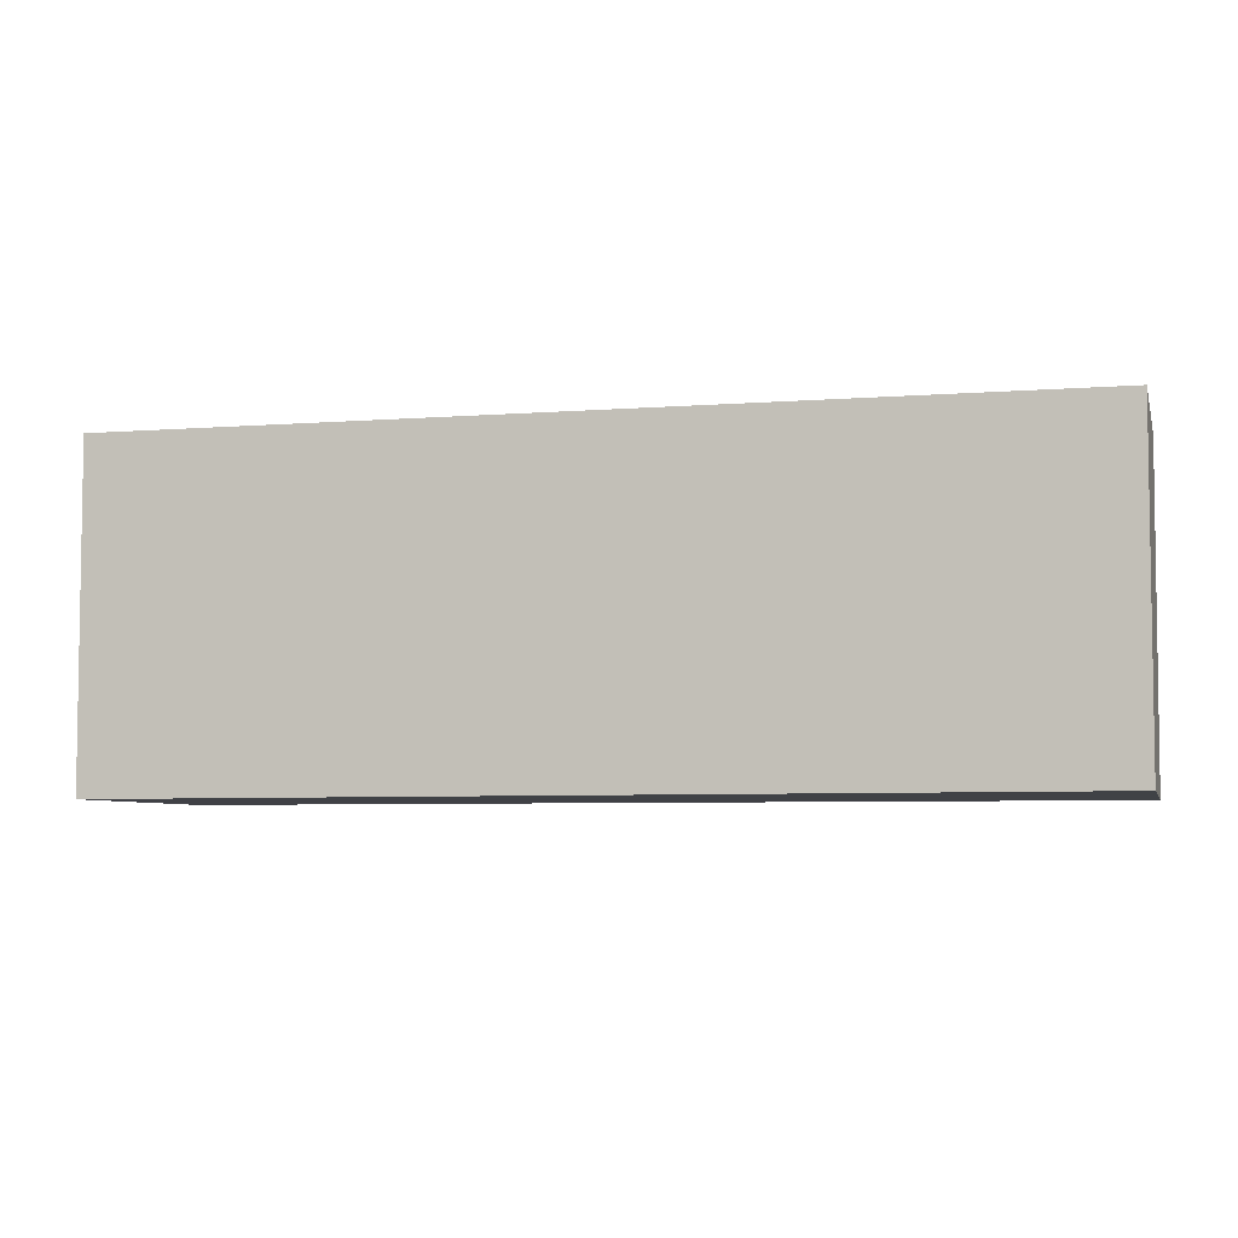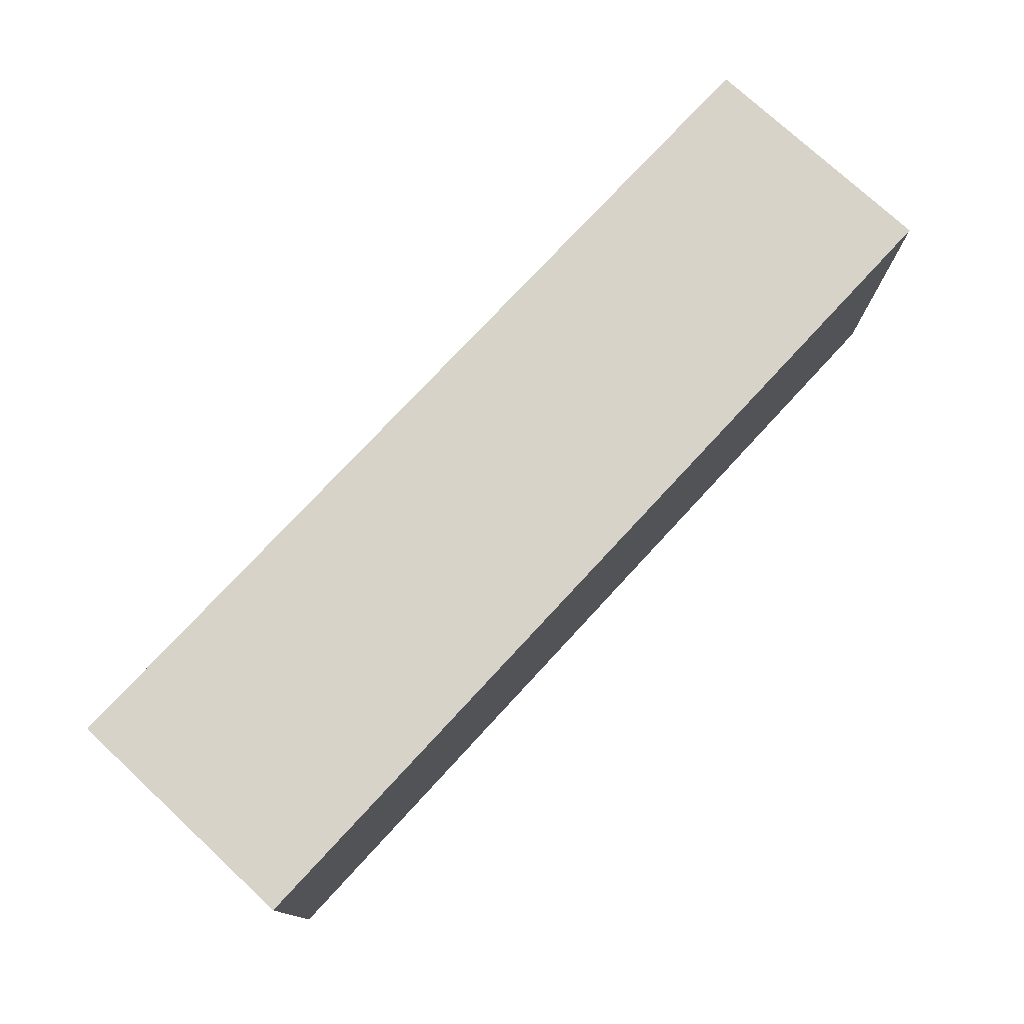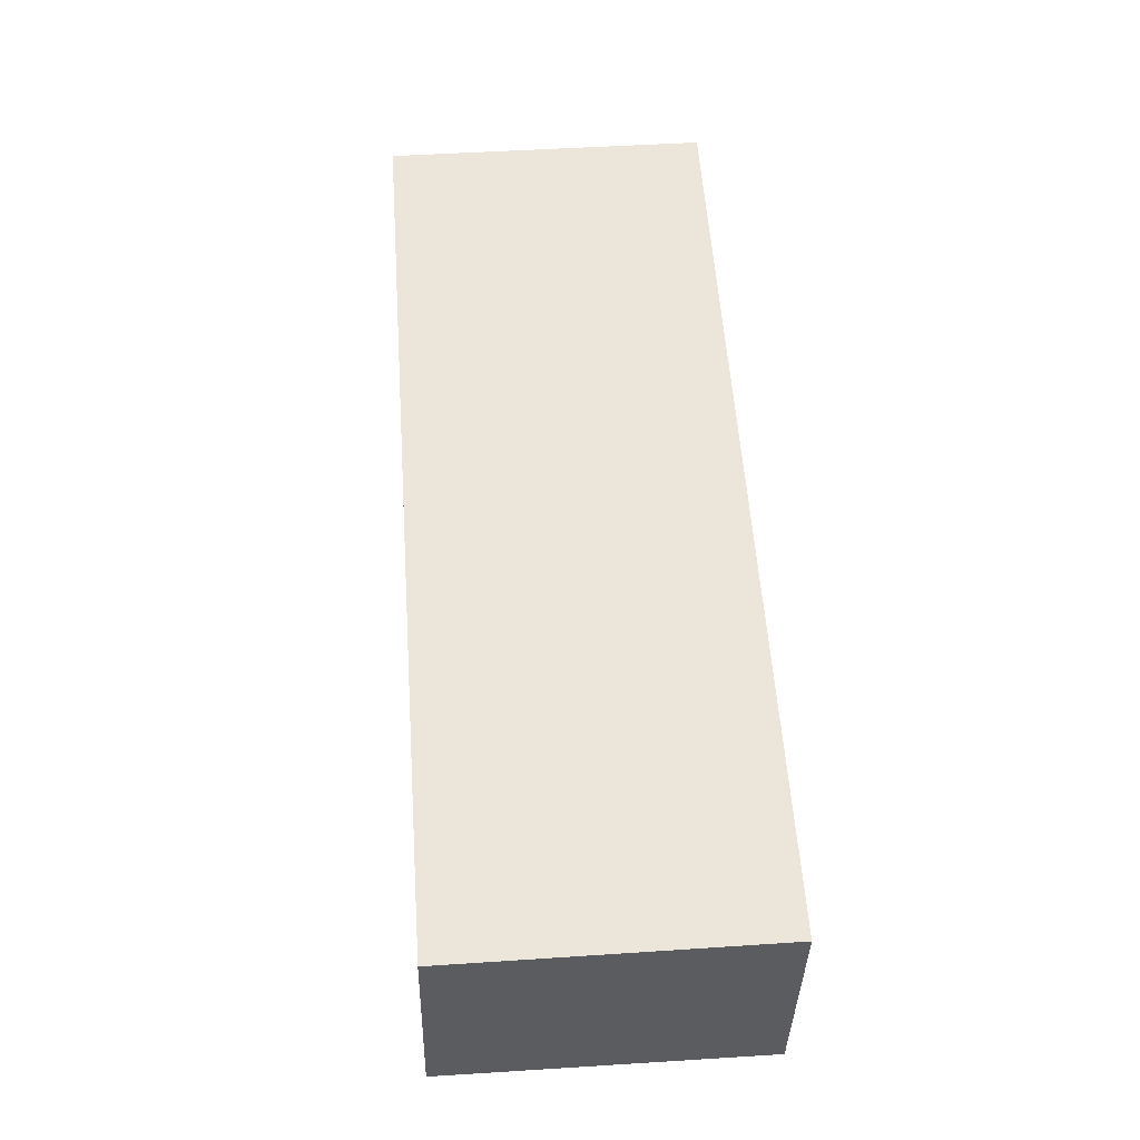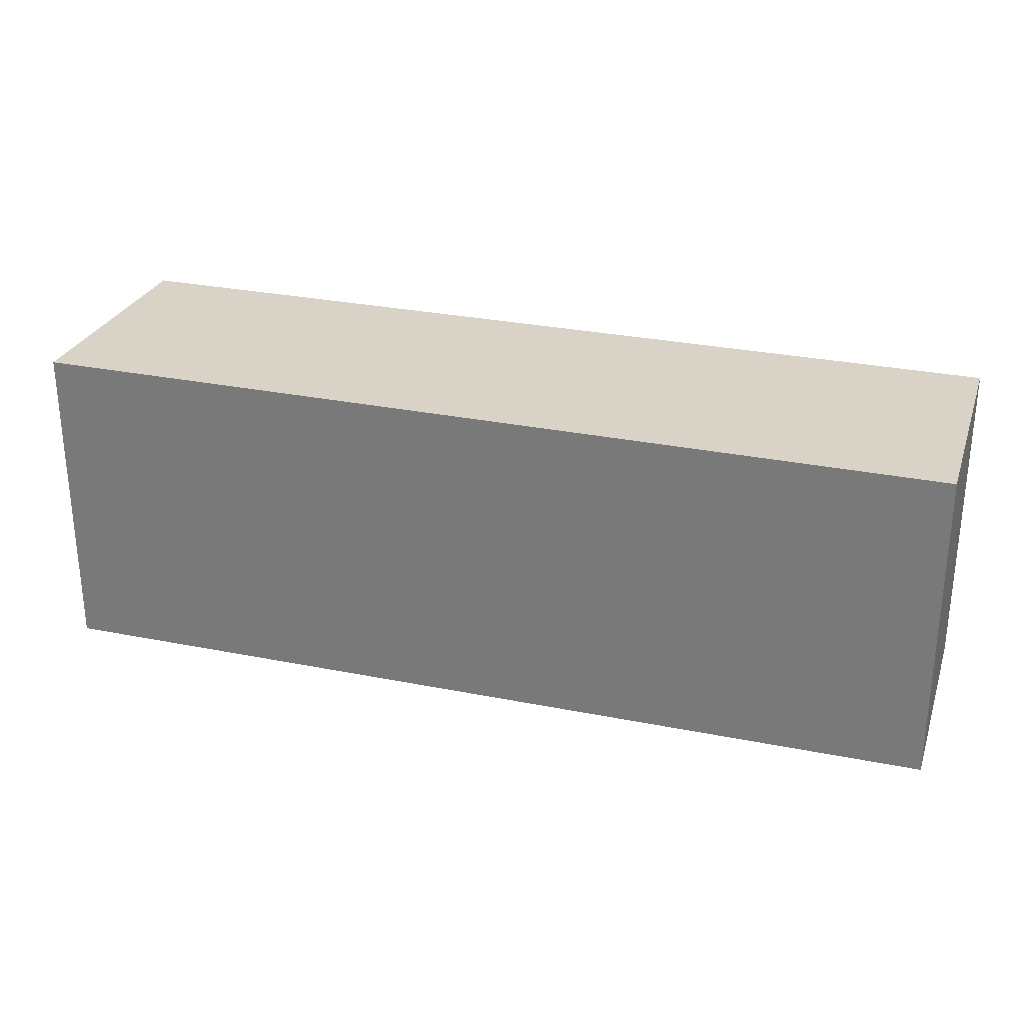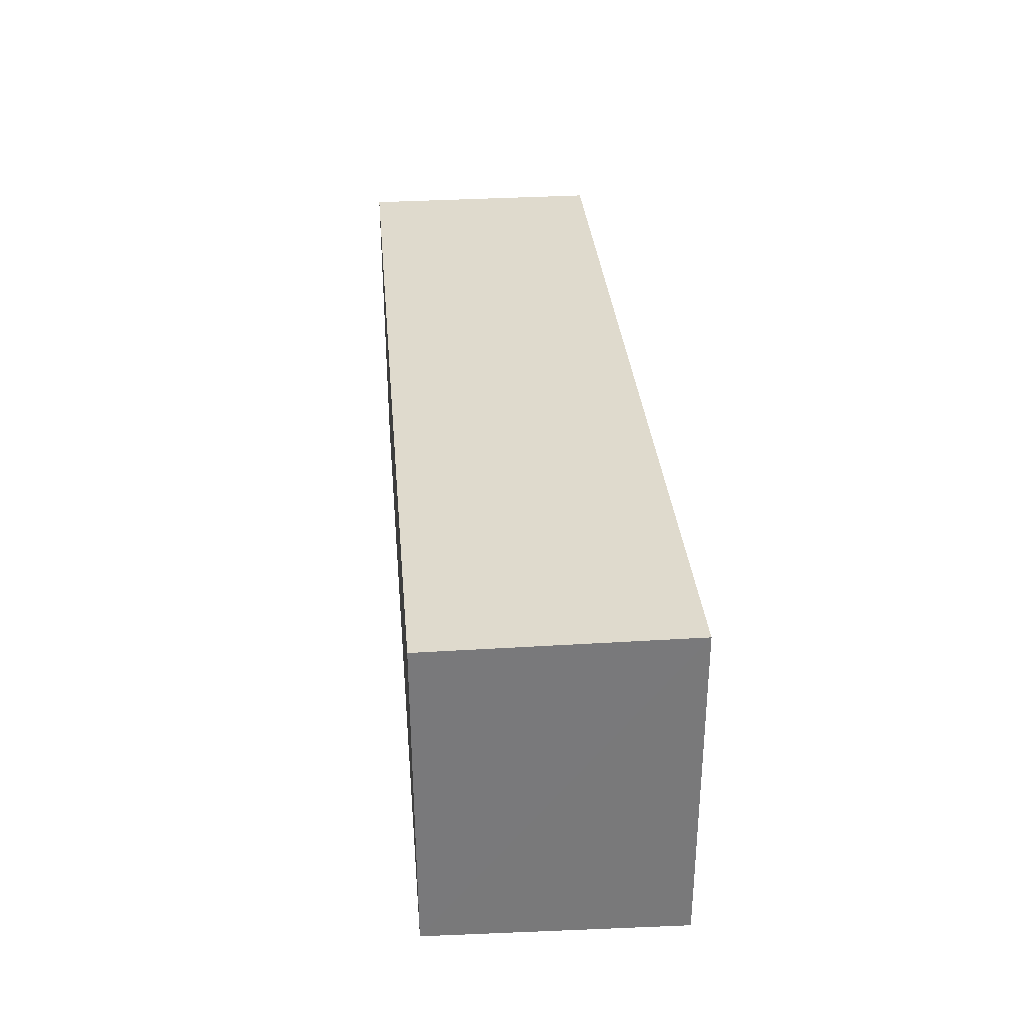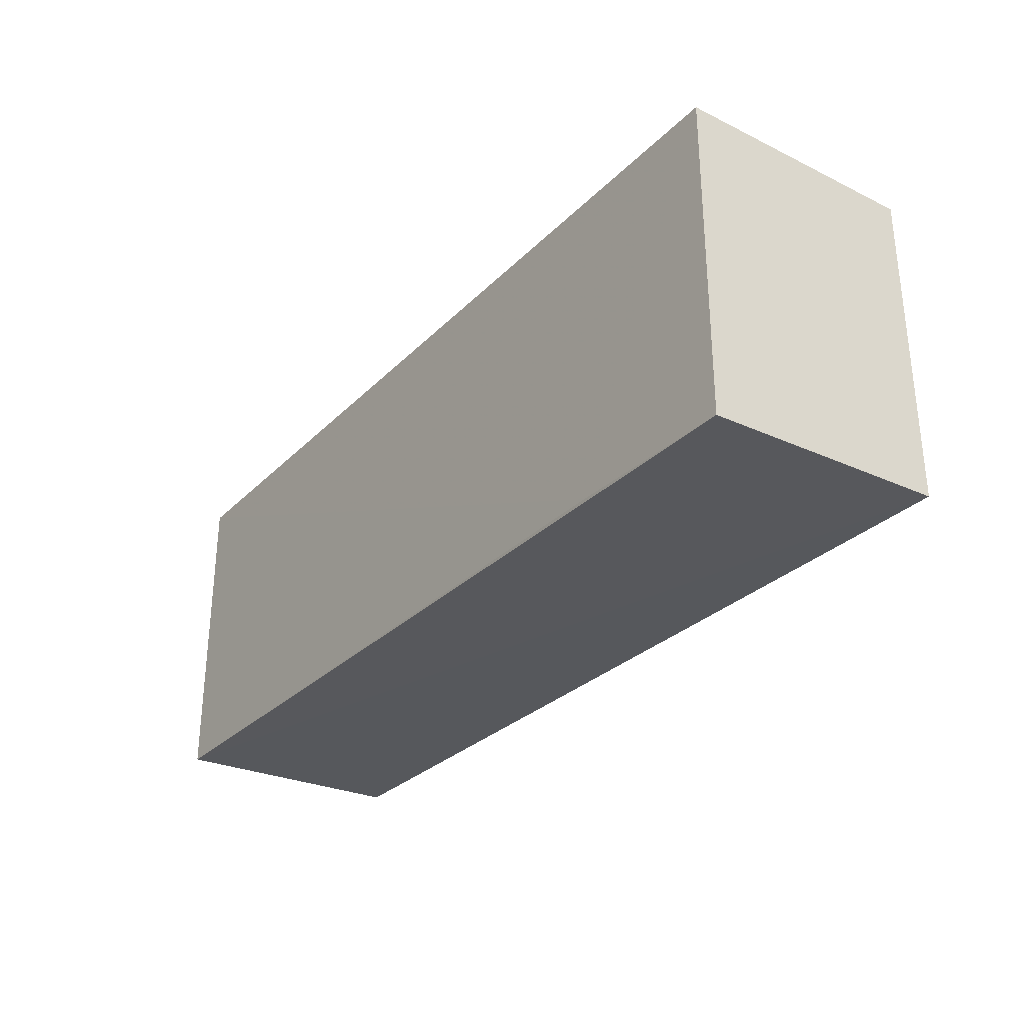
<metadata>
{"format":"obj","ext":"obj","renderer":"f3d","projection":"perspective","resolution":1024,"background":"white","views":[{"elev":-4.5,"azim":-165.3,"up":"+Z"},{"elev":76.0,"azim":132.8,"up":"+Z"},{"elev":55.4,"azim":-93.7,"up":"+Y"},{"elev":28.1,"azim":-162.5,"up":"+Z"},{"elev":32.6,"azim":-94.9,"up":"+Z"},{"elev":-29.9,"azim":54.5,"up":"+Z"}]}
</metadata>
<code>
v 0.02331 0.01466 0.01883
v 0.02331 0.000766 0.01883
v 0.02332 0.0007577 0.0002713
v -0.02832 0.01457 0.001038
v -0.02829 0.01466 0.01883
v -0.0283 0.0007526 0.0005892
v 0.0234 0.01459 0.0006304
v 0.01343 0.0007398 0.000518
v -0.02829 0.000766 0.01883
f 5 2 1
f 7 5 1
f 7 4 5
f 7 6 4
f 7 3 6
f 7 1 2
f 7 2 3
f 8 6 3
f 8 3 2
f 9 5 4
f 9 4 6
f 9 2 5
f 9 8 2
f 9 6 8

</code>
